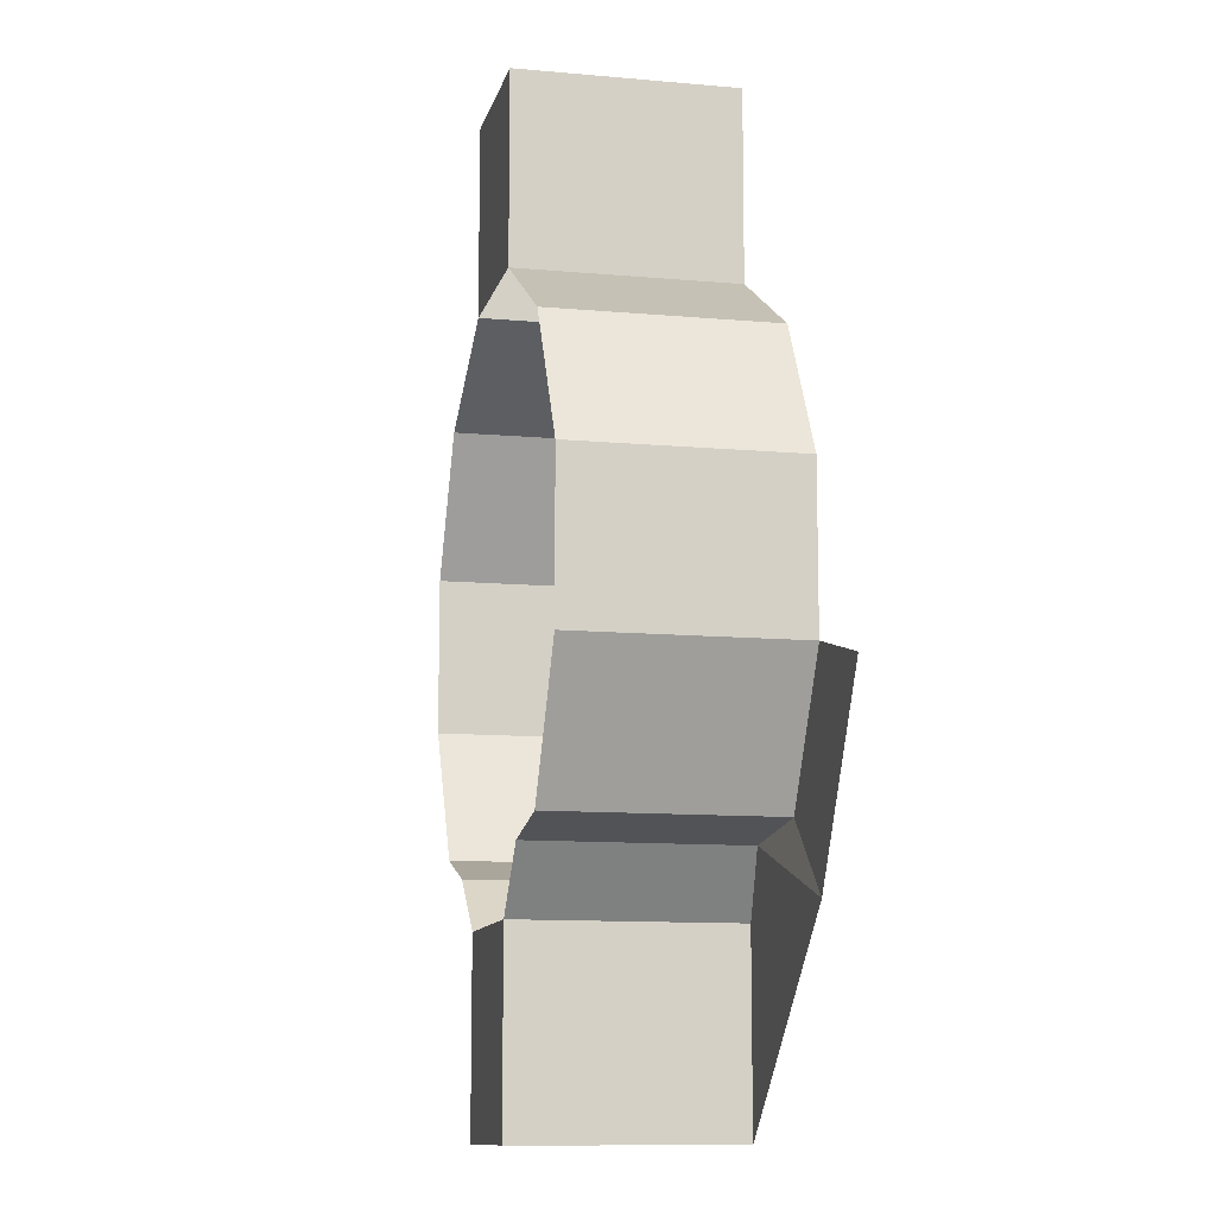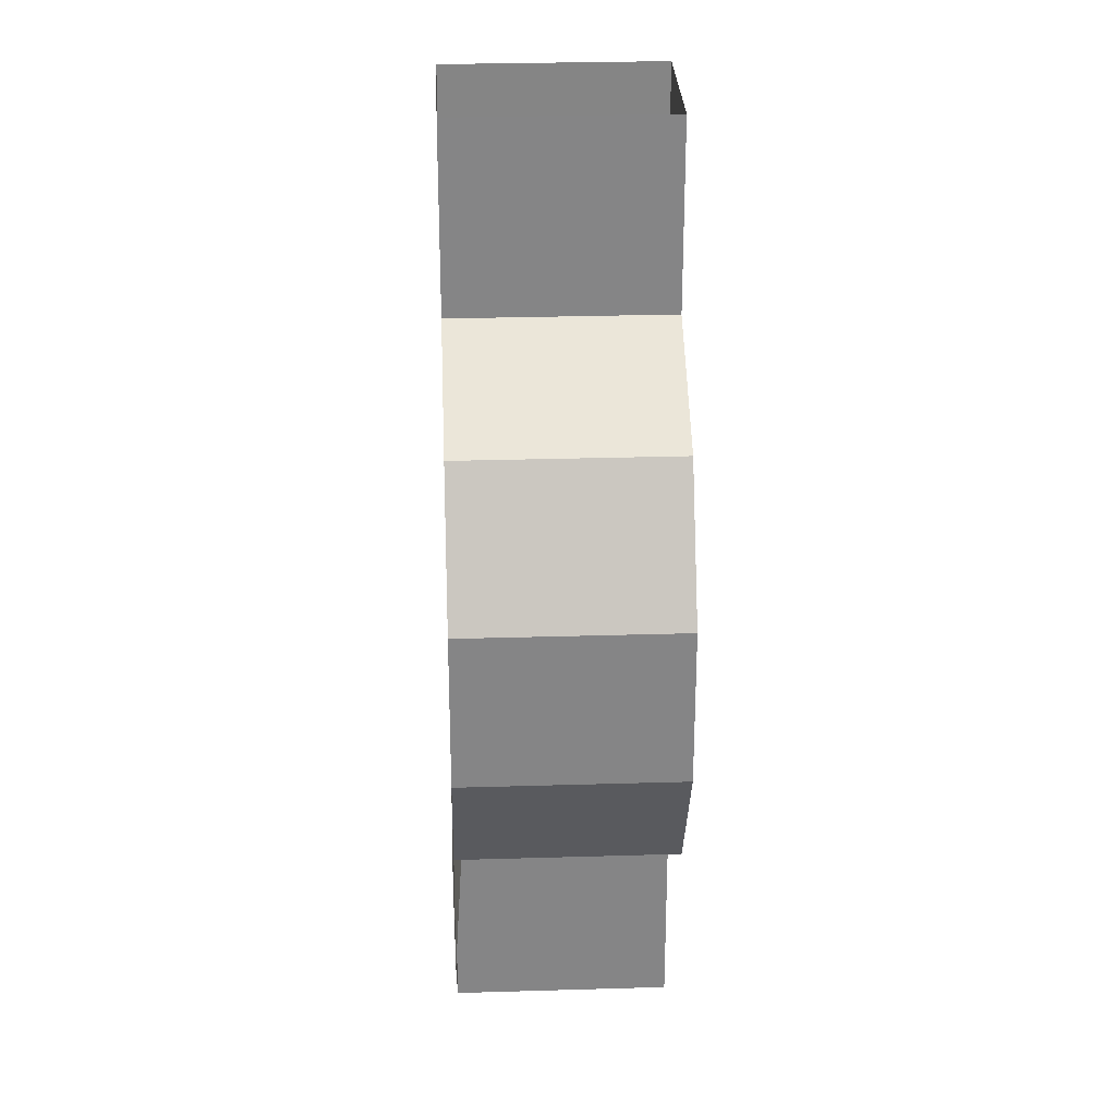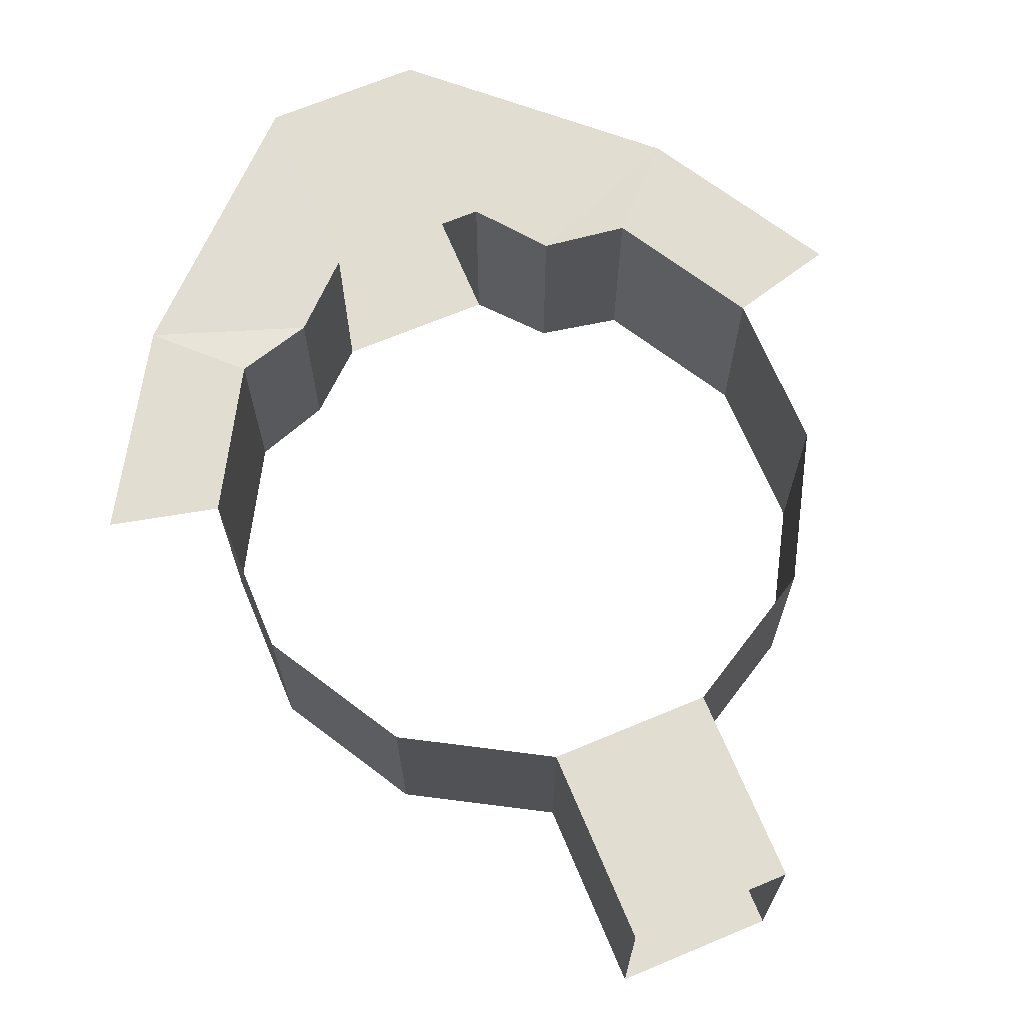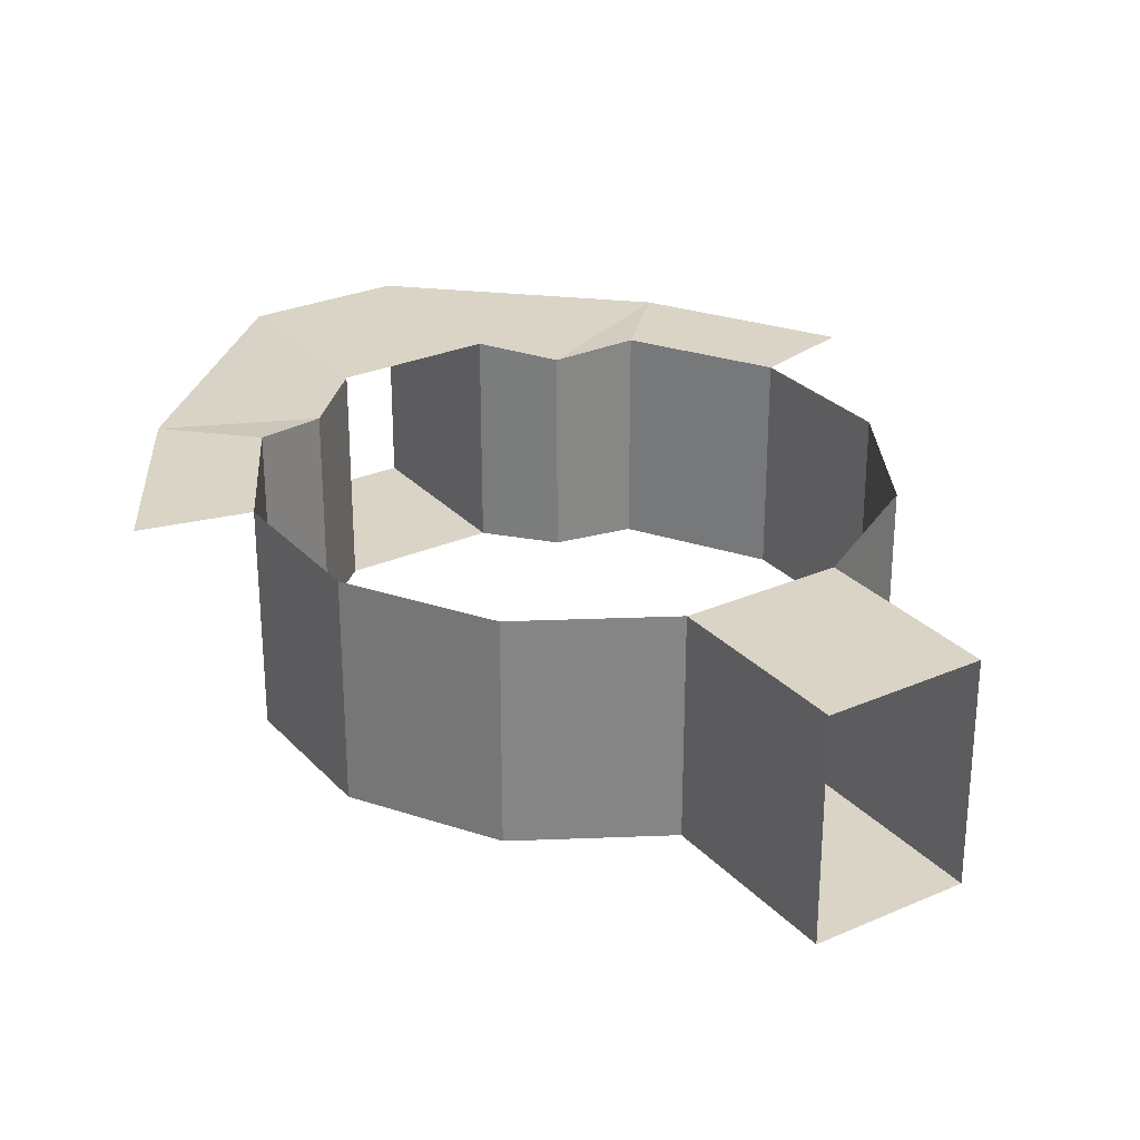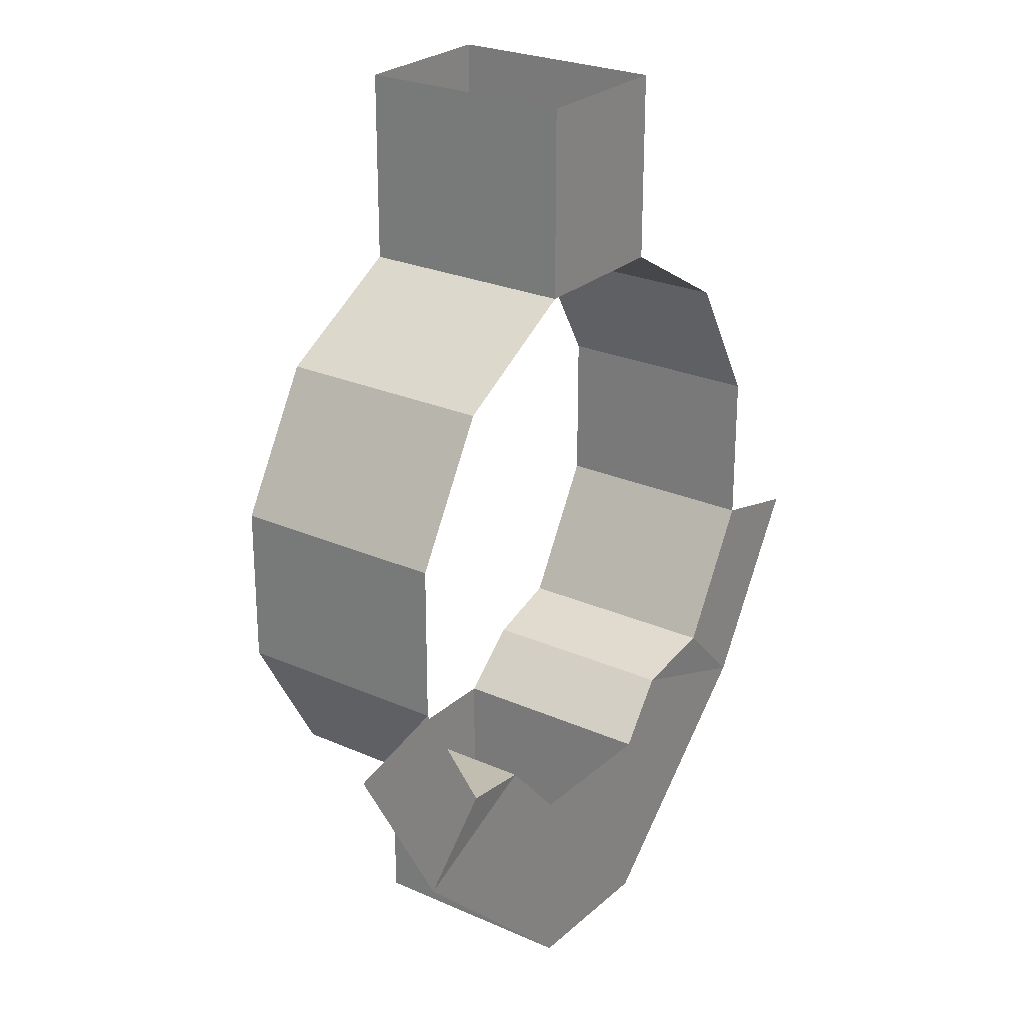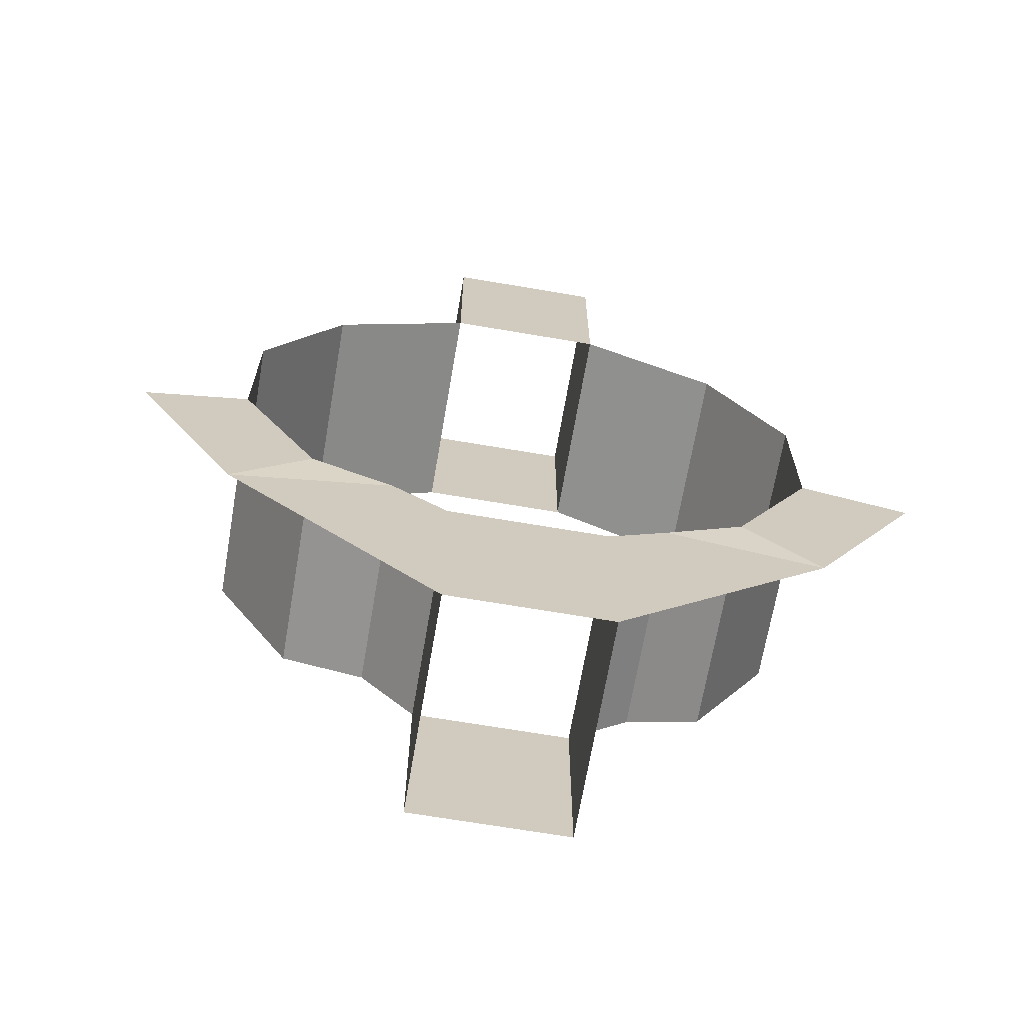
<metadata>
{"format":"obj","ext":"obj","renderer":"f3d","projection":"perspective","resolution":1024,"background":"white","views":[{"elev":-11.0,"azim":77.3,"up":"+Z"},{"elev":28.4,"azim":-92.6,"up":"+Z"},{"elev":68.5,"azim":-22.7,"up":"+Y"},{"elev":28.3,"azim":-33.4,"up":"+Y"},{"elev":25.2,"azim":125.7,"up":"+Z"},{"elev":-67.5,"azim":170.3,"up":"+Z"}]}
</metadata>
<code>
g colWaterTemple
v 9.008 -2.041 -5.012
v 5.588 -2.041 -5.675
v 5.588 6.866 -5.675
v 9.008 7.229 -5.012
v -3.297 -2.041 -8.31
v -5.851 -2.041 -6.065
v -5.851 6.866 -6.065
v -3.297 7.229 -8.31
v -9.008 -2.041 -5.012
v -12.31 -2.041 0.6988
v -12.31 7.229 0.6988
v -9.008 7.229 -5.012
v -12.31 -2.041 0.6988
v -12.31 -2.041 7.294
v -12.31 7.229 7.294
v -12.31 7.229 0.6988
v -12.31 -2.041 7.294
v -9.008 -2.041 13
v -9.008 7.229 13
v -12.31 7.229 7.294
v -9.008 -2.041 13
v -3.297 -2.041 16.3
v -3.297 7.229 16.3
v -9.008 7.229 13
v 3.298 -2.041 16.3
v 9.008 -2.041 13
v 9.008 7.229 13
v 3.298 7.229 16.3
v 9.008 -2.041 13
v 12.31 -2.041 7.294
v 12.31 7.229 7.294
v 9.008 7.229 13
v 12.31 -2.041 7.294
v 12.31 -2.041 0.6988
v 12.31 7.229 0.6988
v 12.31 7.229 7.294
v 12.31 -2.041 0.6988
v 9.008 -2.041 -5.012
v 9.008 7.229 -5.012
v 12.31 7.229 0.6988
v 3.298 -2.041 -8.31
v -3.297 -2.041 -8.31
v -3.297 -2.041 -16.33
v 3.298 -2.041 -16.33
v -3.297 -2.041 -8.31
v -3.297 7.229 -8.31
v -3.297 7.229 -16.33
v -3.297 -2.041 -16.33
v -3.297 7.229 -8.31
v -3.297 7.229 -16.33
v 3.298 7.229 -16.33
v 3.298 7.229 -8.31
v 3.298 7.229 -8.31
v 3.298 -2.041 -8.31
v 3.298 -2.041 -16.33
v 3.298 7.229 -16.33
v -3.297 -2.041 16.3
v 3.298 -2.041 16.3
v 3.298 -2.041 24.32
v -3.297 -2.041 24.32
v 3.298 -2.041 16.3
v 3.298 7.229 16.3
v 3.298 7.229 24.32
v 3.298 -2.041 24.32
v 3.298 7.229 16.3
v 3.298 7.229 24.32
v -3.297 7.229 24.32
v -3.297 7.229 16.3
v -3.297 7.229 16.3
v -3.297 -2.041 16.3
v -3.297 -2.041 24.32
v -3.297 7.229 24.32
v -5.851 6.866 -6.065
v -5.851 -2.041 -6.065
v -9.008 -2.041 -5.012
v -9.008 7.229 -5.012
v 5.588 6.866 -5.675
v 5.588 -2.041 -5.675
v 3.298 -2.041 -8.31
v 3.298 7.229 -8.31
v 9.008 7.229 -5.012
v 5.588 6.866 -5.675
v 12.15 7.229 -8.108
v -3.297 7.229 -8.31
v -5.851 6.866 -6.065
v -12.12 7.229 -8.085
v -3.297 7.229 -16.33
v -9.008 7.229 -5.012
v -12.31 7.229 0.6988
v -16.79 7.229 -0.3663
v -12.12 7.229 -8.085
v 12.31 7.229 0.6988
v 9.008 7.229 -5.012
v 12.15 7.229 -8.108
v 16.57 7.229 -0.4181
v -5.851 6.866 -6.065
v -9.008 7.229 -5.012
v -12.12 7.229 -8.085
v 5.588 6.866 -5.675
v 3.298 7.229 -8.31
v 3.298 7.229 -16.33
v 12.15 7.229 -8.108
g colWaterTemple_0
f 3 2 1
f 4 3 1
f 7 6 5
f 8 7 5
f 11 10 9
f 12 11 9
f 15 14 13
f 16 15 13
f 19 18 17
f 20 19 17
f 23 22 21
f 24 23 21
f 27 26 25
f 28 27 25
f 31 30 29
f 32 31 29
f 35 34 33
f 36 35 33
f 39 38 37
f 40 39 37
f 43 42 41
f 44 43 41
f 47 46 45
f 48 47 45
f 51 50 49
f 52 51 49
f 55 54 53
f 56 55 53
f 59 58 57
f 60 59 57
f 63 62 61
f 64 63 61
f 67 66 65
f 68 67 65
f 71 70 69
f 72 71 69
f 75 74 73
f 76 75 73
f 79 78 77
f 80 79 77
f 83 82 81
f 86 85 84
f 87 86 84
f 90 89 88
f 91 90 88
f 94 93 92
f 95 94 92
f 98 97 96
f 101 100 99
f 102 101 99

</code>
